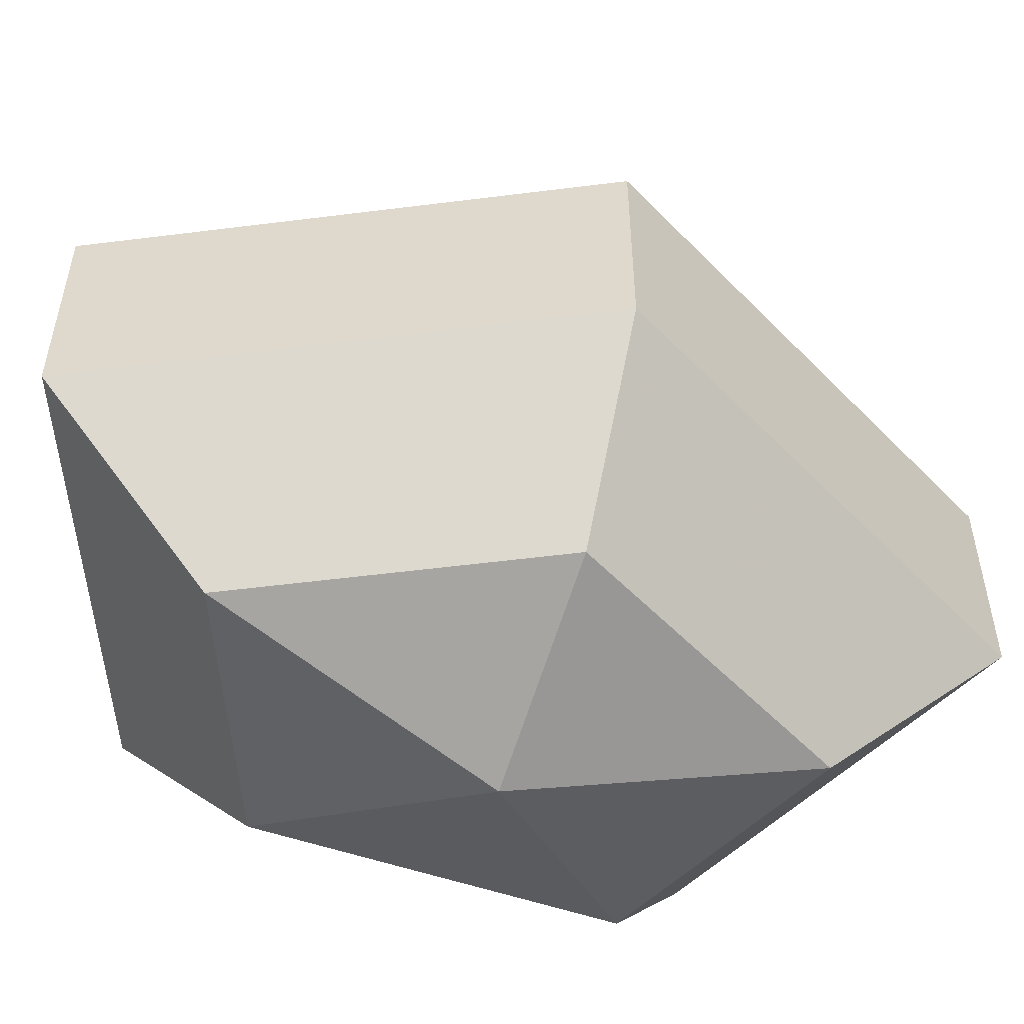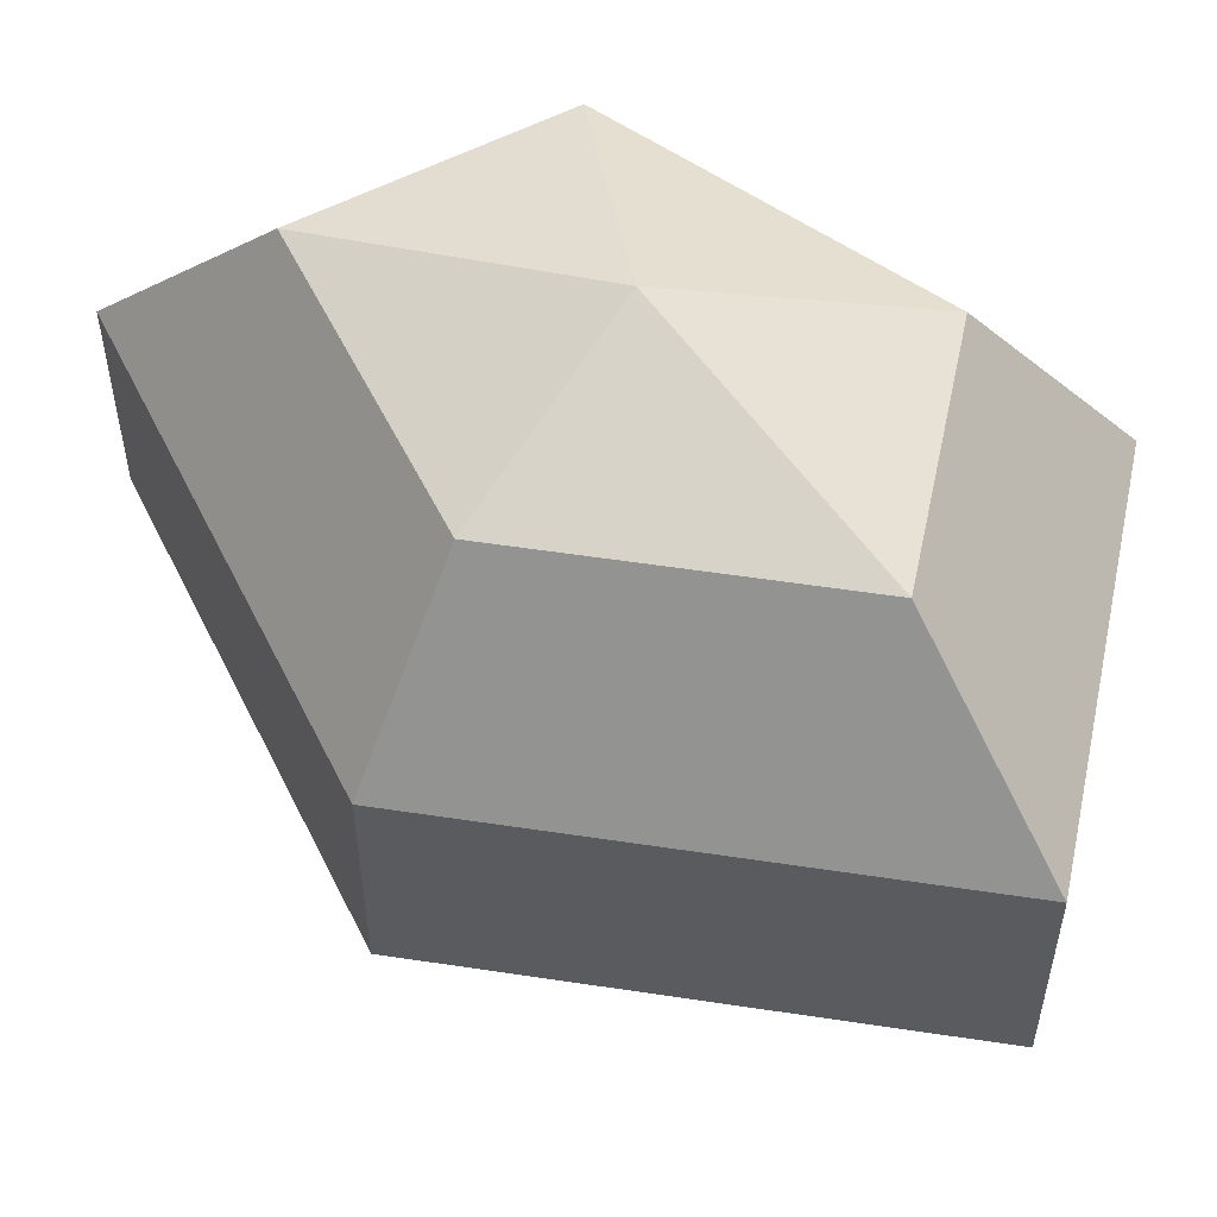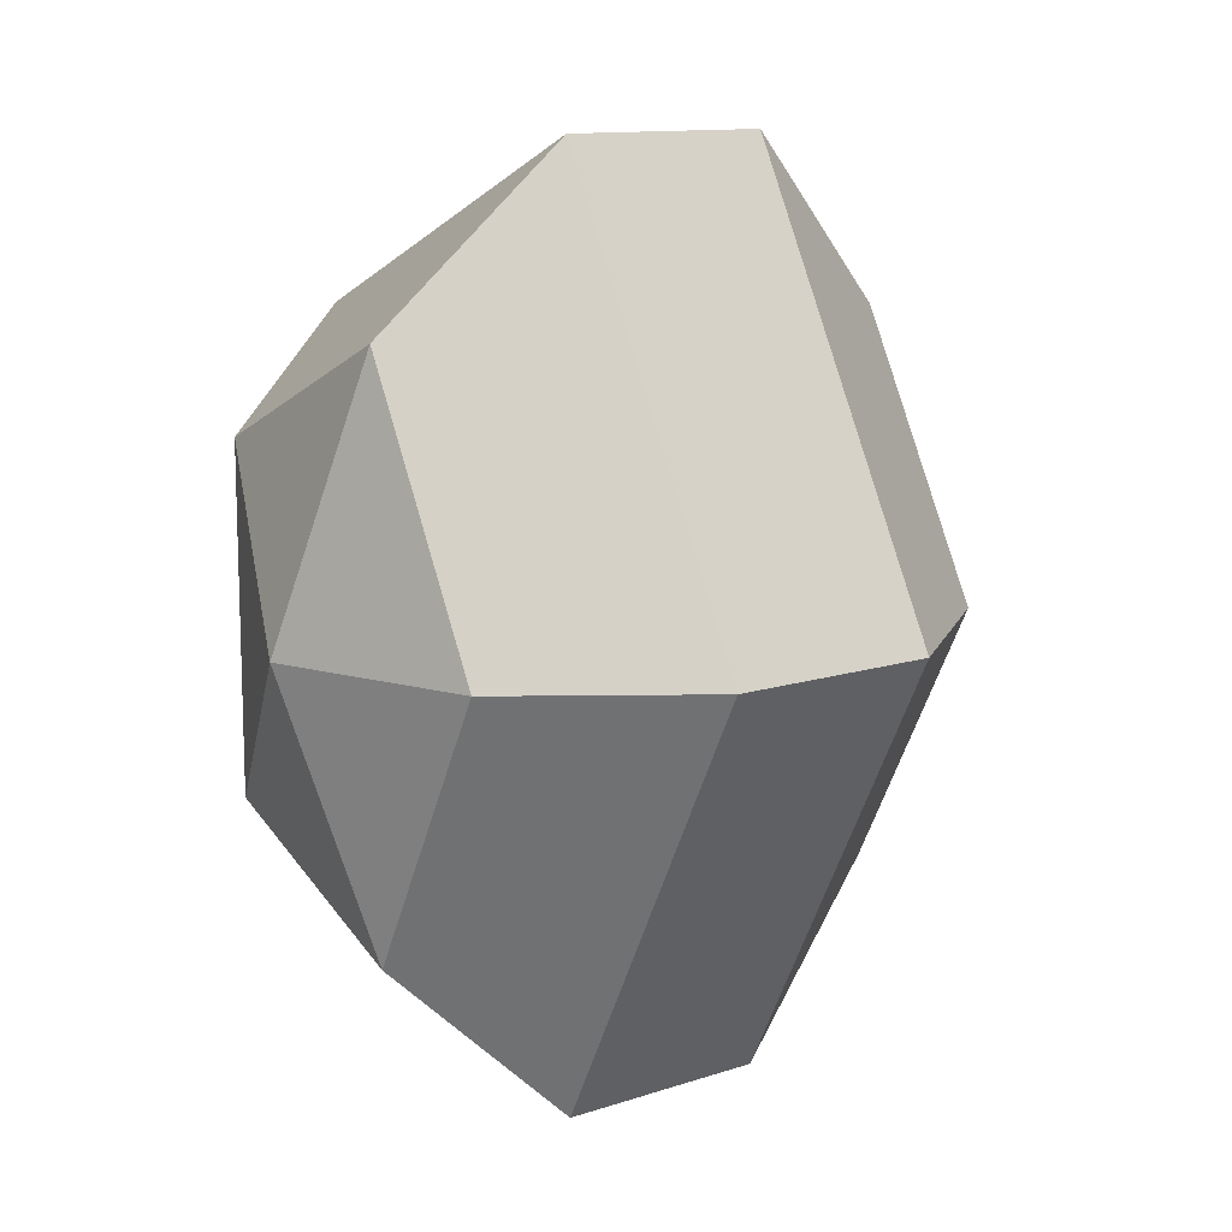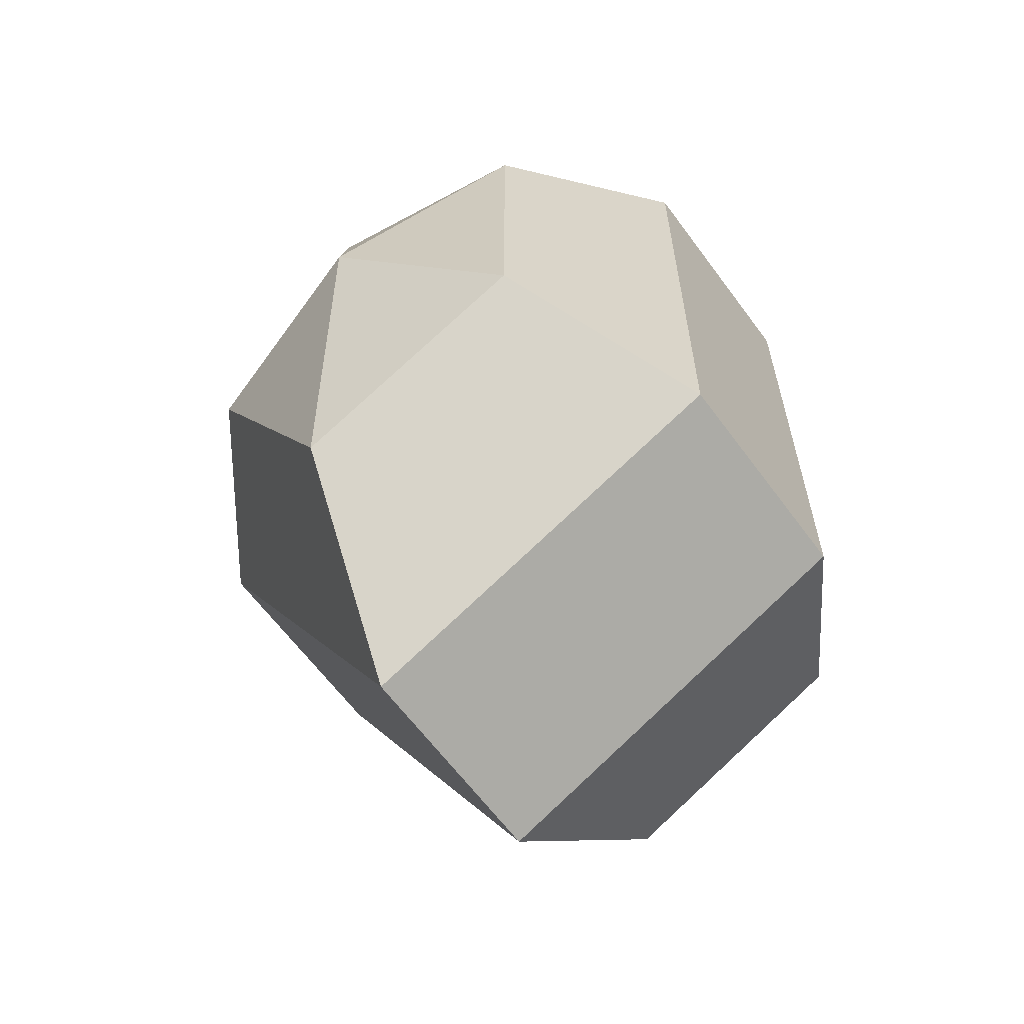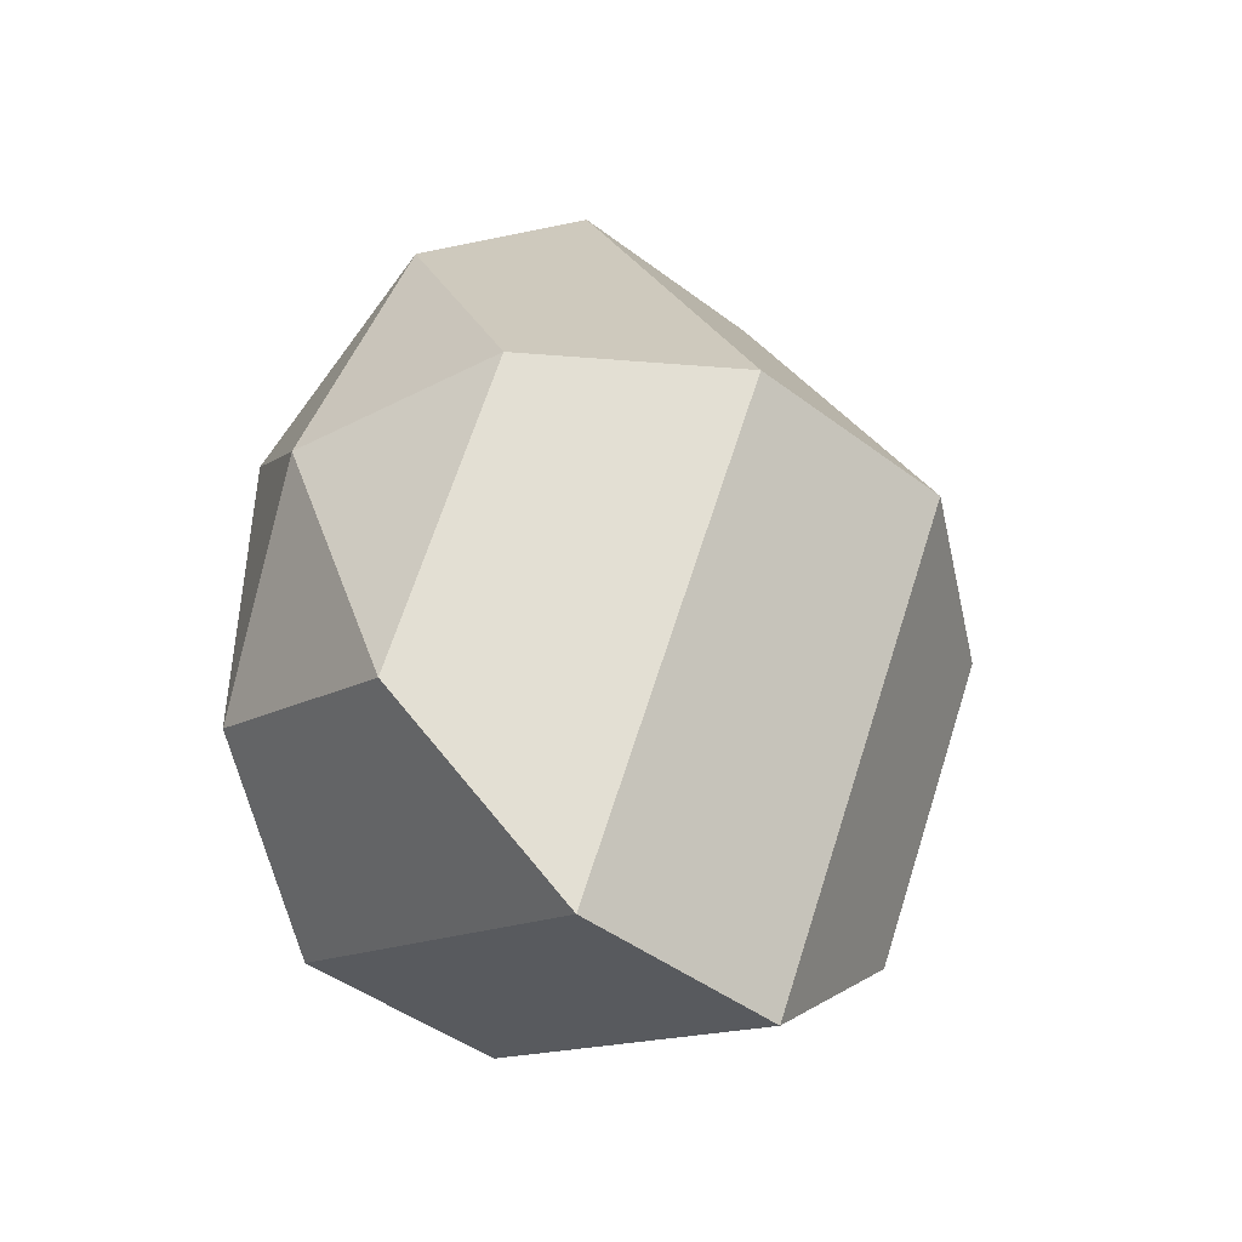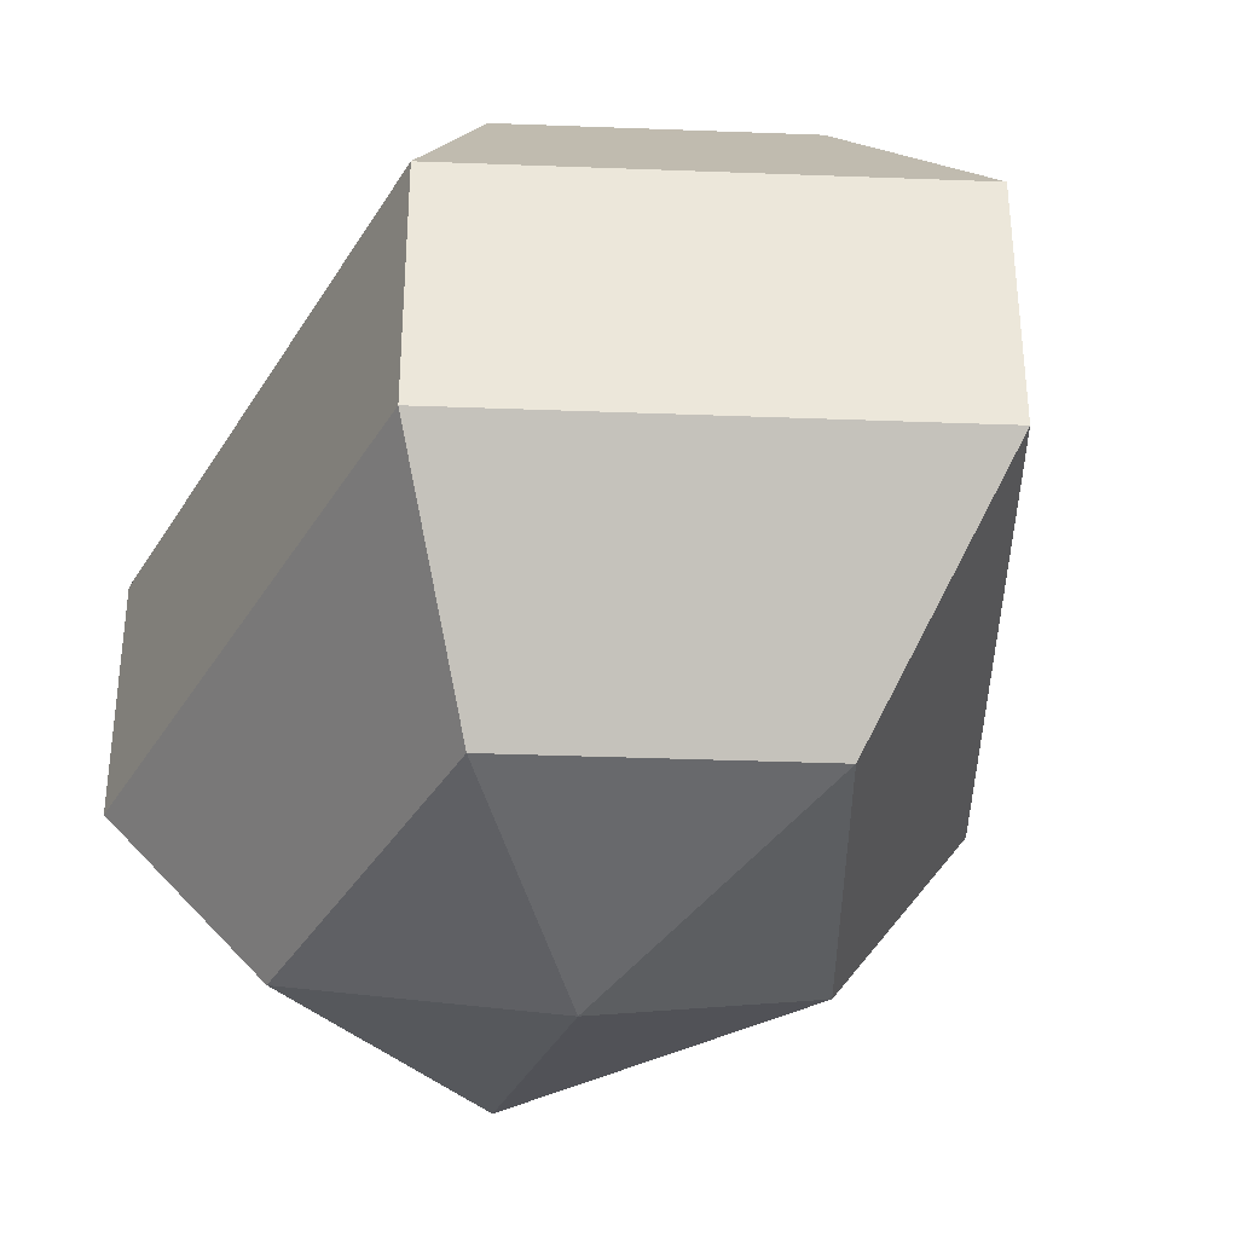
<metadata>
{"format":"obj","ext":"obj","renderer":"f3d","projection":"perspective","resolution":1024,"background":"white","views":[{"elev":-54.4,"azim":-109.8,"up":"+Z"},{"elev":55.2,"azim":-53.5,"up":"+Z"},{"elev":12.1,"azim":-127.8,"up":"+Y"},{"elev":-62.9,"azim":36.3,"up":"+Y"},{"elev":-45.0,"azim":-131.3,"up":"+Y"},{"elev":-36.1,"azim":152.7,"up":"+Z"}]}
</metadata>
<code>
v 185 58 97.5
v 185 58 97.5
v 185 58 97.5
v 185 58 97.5
v 185 58 97.5
v 185 58 97.5
v 181.5 58 98.65
v 183.9 53.3 98.65
v 187.9 55.1 98.65
v 187.9 60.9 98.65
v 183.9 62.7 98.65
v 181.5 58 98.65
v 179.3 58 101.6
v 183.2 50.4 101.6
v 189.6 53.3 101.6
v 189.6 62.7 101.6
v 183.2 65.6 101.6
v 179.3 58 101.6
v 179.3 58 105.4
v 183.2 50.4 105.4
v 189.6 53.3 105.4
v 189.6 62.7 105.4
v 183.2 65.6 105.4
v 179.3 58 105.4
v 181.5 58 108.4
v 183.9 53.3 108.4
v 187.9 55.1 108.4
v 187.9 60.9 108.4
v 183.9 62.7 108.4
v 181.5 58 108.4
v 185 58 109.5
v 185 58 109.5
v 185 58 109.5
v 185 58 109.5
v 185 58 109.5
v 185 58 109.5
g foo
f 8 7 1
f 9 8 2
f 10 9 3
f 11 10 4
f 12 11 5
f 14 13 7
f 15 14 8
f 16 15 9
f 17 16 10
f 18 17 11
f 20 19 13
f 21 20 14
f 22 21 15
f 23 22 16
f 24 23 17
f 26 25 19
f 27 26 20
f 28 27 21
f 29 28 22
f 30 29 23
f 32 31 25
f 33 32 26
f 34 33 27
f 35 34 28
f 36 35 29
f 2 8 1
f 3 9 2
f 4 10 3
f 5 11 4
f 6 12 5
f 8 14 7
f 9 15 8
f 10 16 9
f 11 17 10
f 12 18 11
f 14 20 13
f 15 21 14
f 16 22 15
f 17 23 16
f 18 24 17
f 20 26 19
f 21 27 20
f 22 28 21
f 23 29 22
f 24 30 23
f 26 32 25
f 27 33 26
f 28 34 27
f 29 35 28
f 30 36 29
g

</code>
